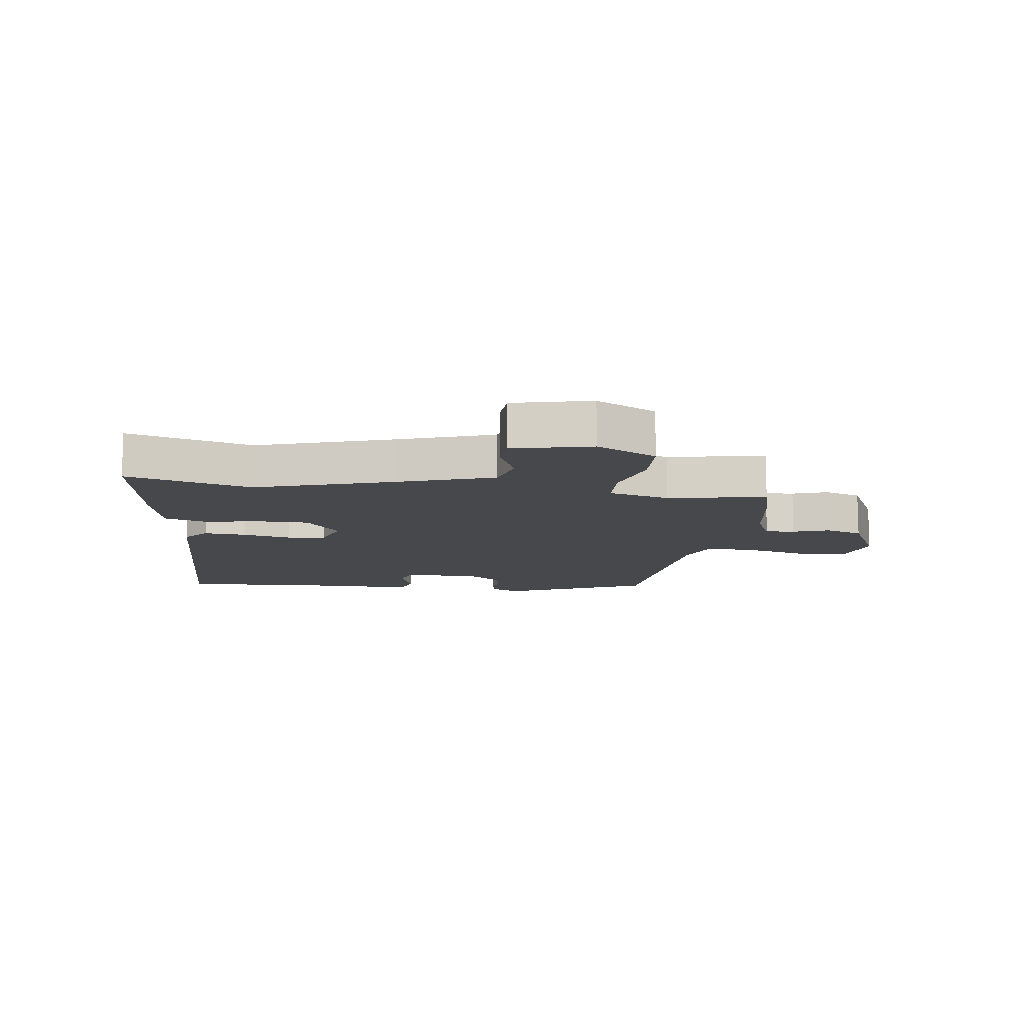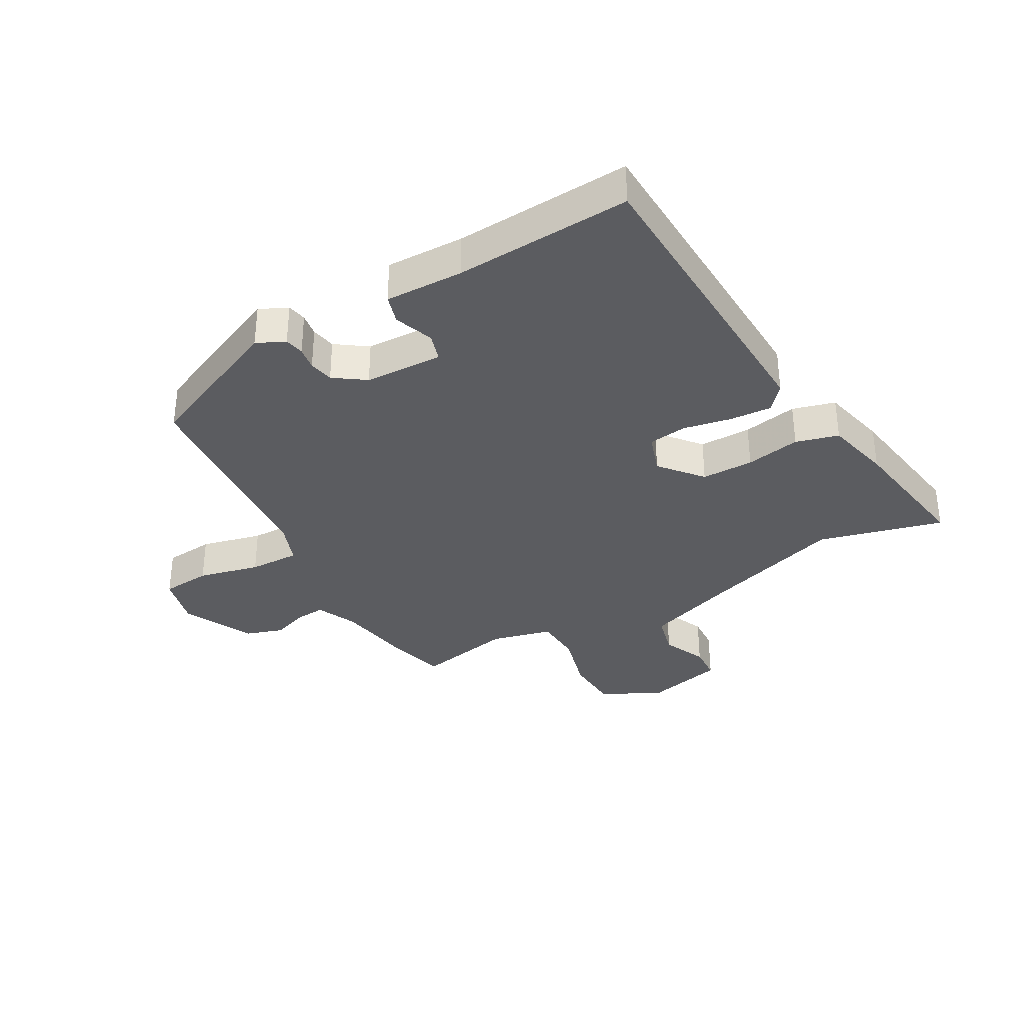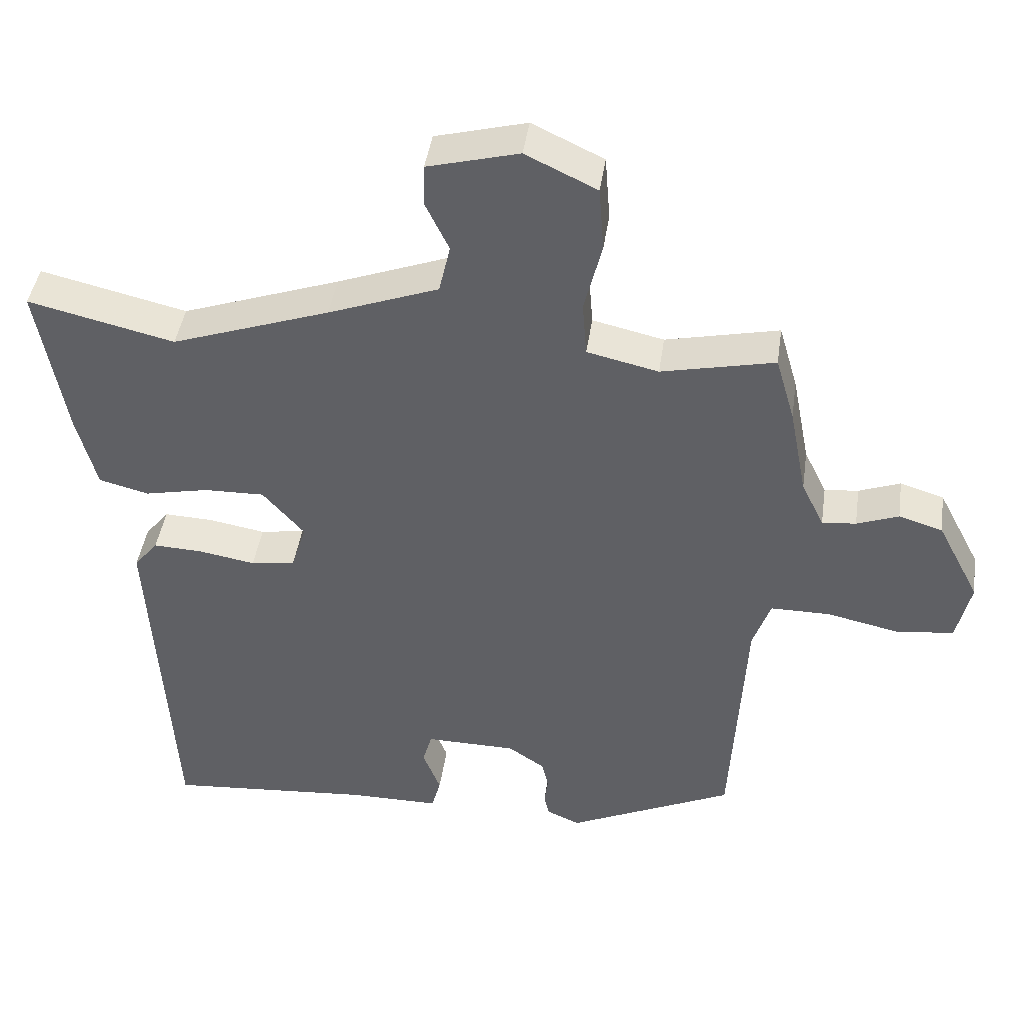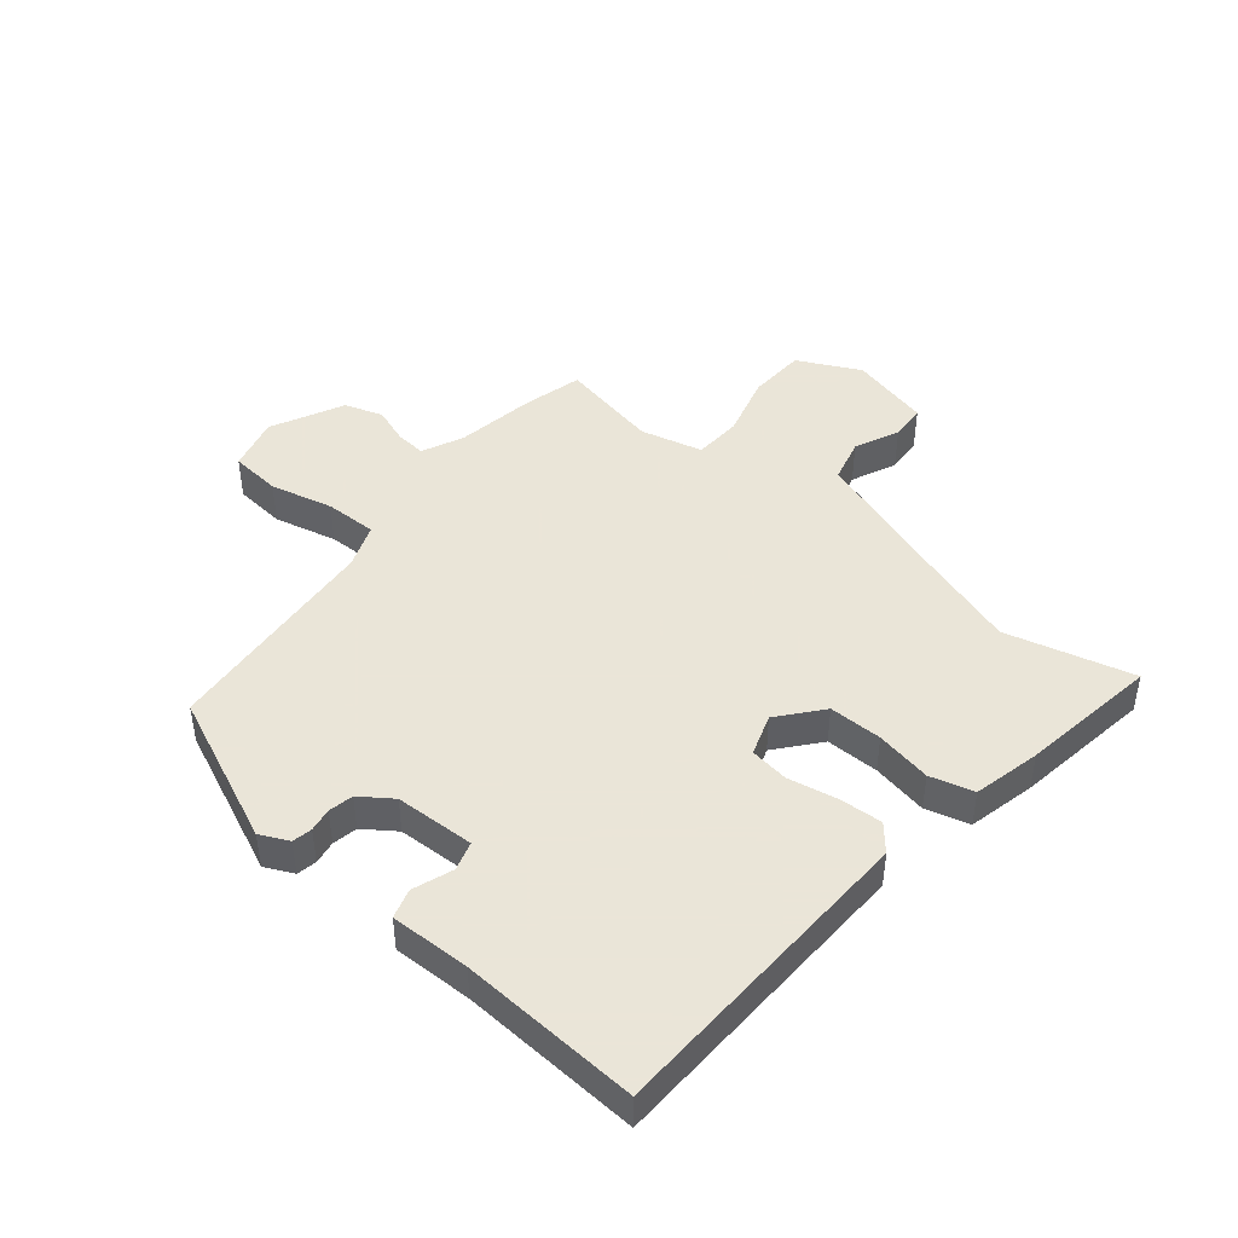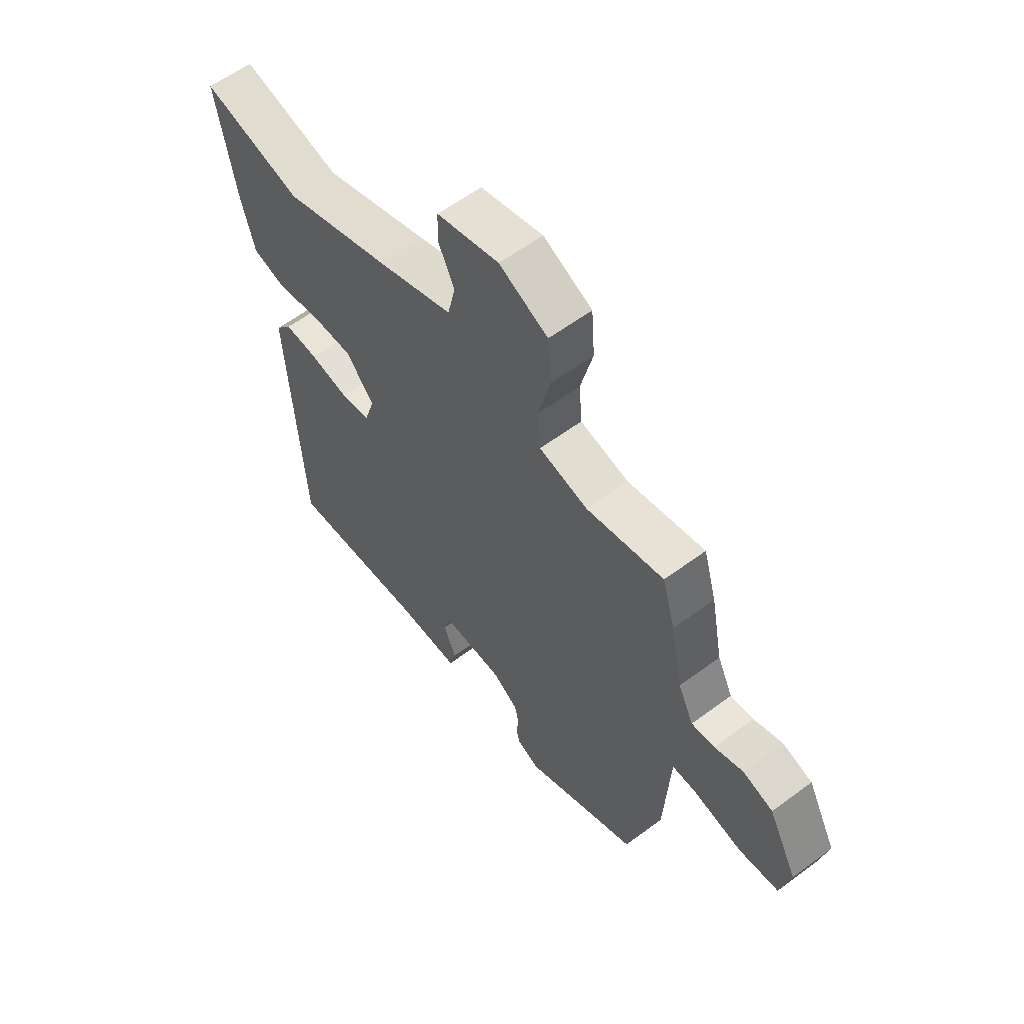
<metadata>
{"format":"obj","ext":"obj","renderer":"f3d","projection":"perspective","resolution":1024,"background":"white","views":[{"elev":-11.6,"azim":-9.3,"up":"+Y"},{"elev":-34.6,"azim":-151.8,"up":"+Y"},{"elev":43.1,"azim":8.2,"up":"+Z"},{"elev":45.5,"azim":-141.8,"up":"+Y"},{"elev":59.3,"azim":52.6,"up":"+Z"}]}
</metadata>
<code>
v -0.423 0.07 -0.497
v -0.453 0.07 0.017
v -0.419 0.07 0.059
v -0.349 0.07 0.056
v -0.269 0.07 0.042
v -0.206 0.07 0.052
v -0.185 0.07 0.119
v -0.244 0.07 0.187
v -0.33 0.07 0.185
v -0.42 0.07 0.166
v -0.491 0.07 0.184
v -0.519 0.07 0.292
v -0.558 0.07 0.514
v -0.351 0.07 0.465
v -0.127 0.07 0.543
v 0.029 0.07 0.601
v 0.045 0.07 0.671
v 0.011 0.07 0.742
v 0.013 0.07 0.8
v 0.142 0.07 0.834
v 0.243 0.07 0.786
v 0.25 0.07 0.694
v 0.225 0.07 0.593
v 0.231 0.07 0.515
v 0.332 0.07 0.492
v 0.492 0.07 0.527
v 0.519 0.07 0.434
v 0.544 0.07 0.306
v 0.576 0.07 0.24
v 0.624 0.07 0.245
v 0.683 0.07 0.267
v 0.745 0.07 0.248
v 0.805 0.07 0.133
v 0.785 0.07 0.045
v 0.703 0.07 0.036
v 0.601 0.07 0.058
v 0.517 0.07 0.058
v 0.492 0.07 -0.014
v 0.472 0.07 -0.373
v 0.236 0.07 -0.483
v 0.189 0.07 -0.462
v 0.182 0.07 -0.43
v 0.187 0.07 -0.392
v 0.178 0.07 -0.352
v 0.126 0.07 -0.317
v -0.003 0.07 -0.315
v -0.016 0.07 -0.362
v 0.009 0.07 -0.426
v -0.004 0.07 -0.474
v -0.133 0.07 -0.474
v -0.423 0 -0.497
v -0.453 0 0.017
v -0.419 0 0.059
v -0.349 0 0.056
v -0.269 0 0.042
v -0.206 0 0.052
v -0.185 0 0.119
v -0.244 0 0.187
v -0.33 0 0.185
v -0.42 0 0.166
v -0.491 0 0.184
v -0.519 0 0.292
v -0.558 0 0.514
v -0.351 0 0.465
v -0.127 0 0.543
v 0.029 0 0.601
v 0.045 0 0.671
v 0.011 0 0.742
v 0.013 0 0.8
v 0.142 0 0.834
v 0.243 0 0.786
v 0.25 0 0.694
v 0.225 0 0.593
v 0.231 0 0.515
v 0.332 0 0.492
v 0.492 0 0.527
v 0.519 0 0.434
v 0.544 0 0.306
v 0.576 0 0.24
v 0.624 0 0.245
v 0.683 0 0.267
v 0.745 0 0.248
v 0.805 0 0.133
v 0.785 0 0.045
v 0.703 0 0.036
v 0.601 0 0.058
v 0.517 0 0.058
v 0.492 0 -0.014
v 0.472 0 -0.373
v 0.236 0 -0.483
v 0.189 0 -0.462
v 0.182 0 -0.43
v 0.187 0 -0.392
v 0.178 0 -0.352
v 0.126 0 -0.317
v -0.003 0 -0.315
v -0.016 0 -0.362
v 0.009 0 -0.426
v -0.004 0 -0.474
v -0.133 0 -0.474
f 47 48 49 50
f 3 4 5
f 2 3 5
f 1 2 5
f 50 1 5
f 47 50 5
f 46 47 5
f 45 46 5 6
f 44 45 6 7
f 41 42 43
f 40 41 43
f 39 40 43
f 38 39 43
f 37 38 43 44
f 34 35 36
f 33 34 36
f 32 33 36
f 31 32 36
f 30 31 36
f 29 30 36 37
f 37 44 7
f 29 37 7
f 28 29 7
f 28 7 8
f 27 28 8
f 26 27 8
f 25 26 8
f 21 22 23
f 20 21 23
f 19 20 23
f 18 19 23
f 17 18 23
f 16 17 23 24
f 15 16 24
f 25 8 9
f 24 25 9
f 15 24 9
f 14 15 9
f 12 13 14
f 11 12 14
f 10 11 14
f 9 10 14
f 100 99 98 97
f 55 54 53
f 55 53 52
f 55 52 51
f 55 51 100
f 55 100 97
f 55 97 96
f 56 55 96 95
f 57 56 95 94
f 93 92 91
f 93 91 90
f 93 90 89
f 93 89 88
f 94 93 88 87
f 86 85 84
f 86 84 83
f 86 83 82
f 86 82 81
f 86 81 80
f 87 86 80 79
f 57 94 87
f 57 87 79
f 57 79 78
f 58 57 78
f 58 78 77
f 58 77 76
f 58 76 75
f 73 72 71
f 73 71 70
f 73 70 69
f 73 69 68
f 73 68 67
f 74 73 67 66
f 74 66 65
f 59 58 75
f 59 75 74
f 59 74 65
f 59 65 64
f 64 63 62
f 64 62 61
f 64 61 60
f 64 60 59
f 1 51 52 2
f 2 52 53 3
f 3 53 54 4
f 4 54 55 5
f 5 55 56 6
f 6 56 57 7
f 7 57 58 8
f 8 58 59 9
f 9 59 60 10
f 10 60 61 11
f 11 61 62 12
f 12 62 63 13
f 13 63 64 14
f 14 64 65 15
f 15 65 66 16
f 16 66 67 17
f 17 67 68 18
f 18 68 69 19
f 19 69 70 20
f 20 70 71 21
f 21 71 72 22
f 22 72 73 23
f 23 73 74 24
f 24 74 75 25
f 25 75 76 26
f 26 76 77 27
f 27 77 78 28
f 28 78 79 29
f 29 79 80 30
f 30 80 81 31
f 31 81 82 32
f 32 82 83 33
f 33 83 84 34
f 34 84 85 35
f 35 85 86 36
f 36 86 87 37
f 37 87 88 38
f 38 88 89 39
f 39 89 90 40
f 40 90 91 41
f 41 91 92 42
f 42 92 93 43
f 43 93 94 44
f 44 94 95 45
f 45 95 96 46
f 46 96 97 47
f 47 97 98 48
f 48 98 99 49
f 49 99 100 50
f 50 100 51 1

</code>
